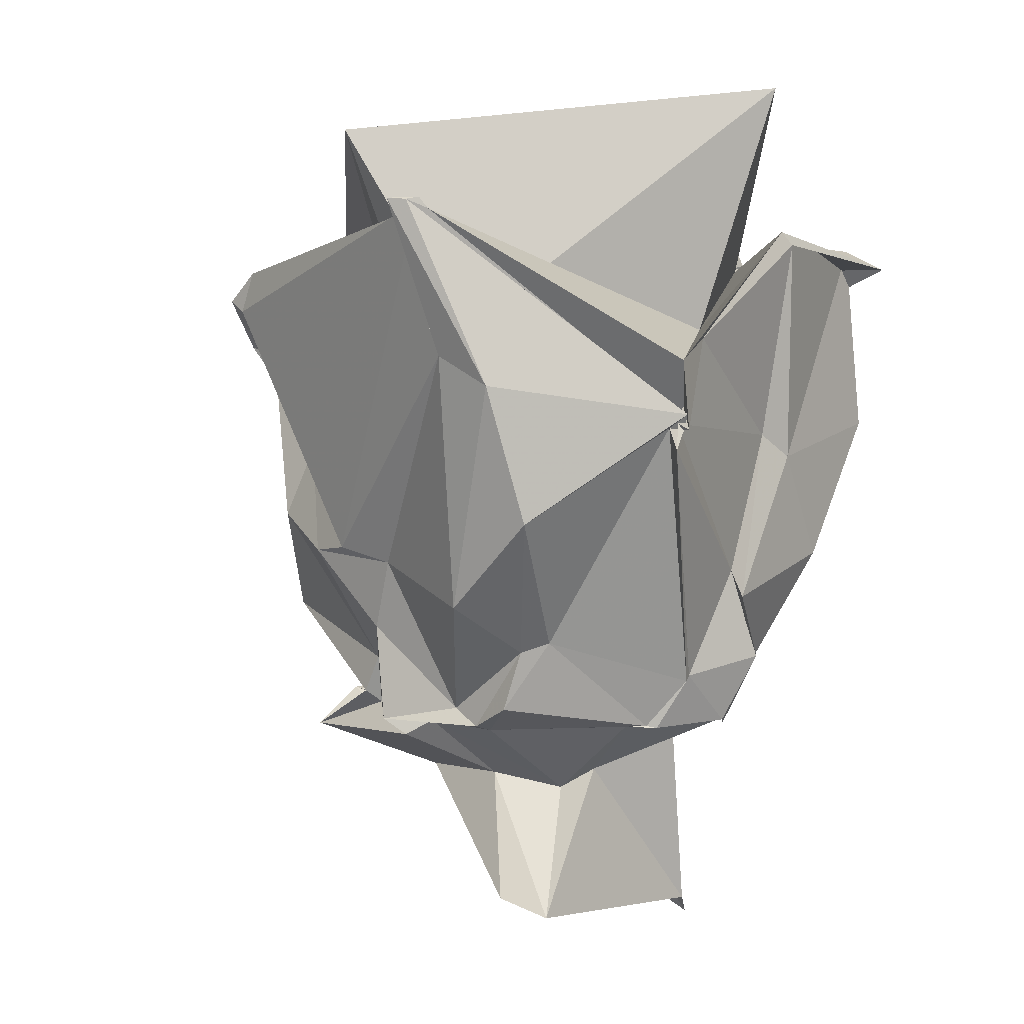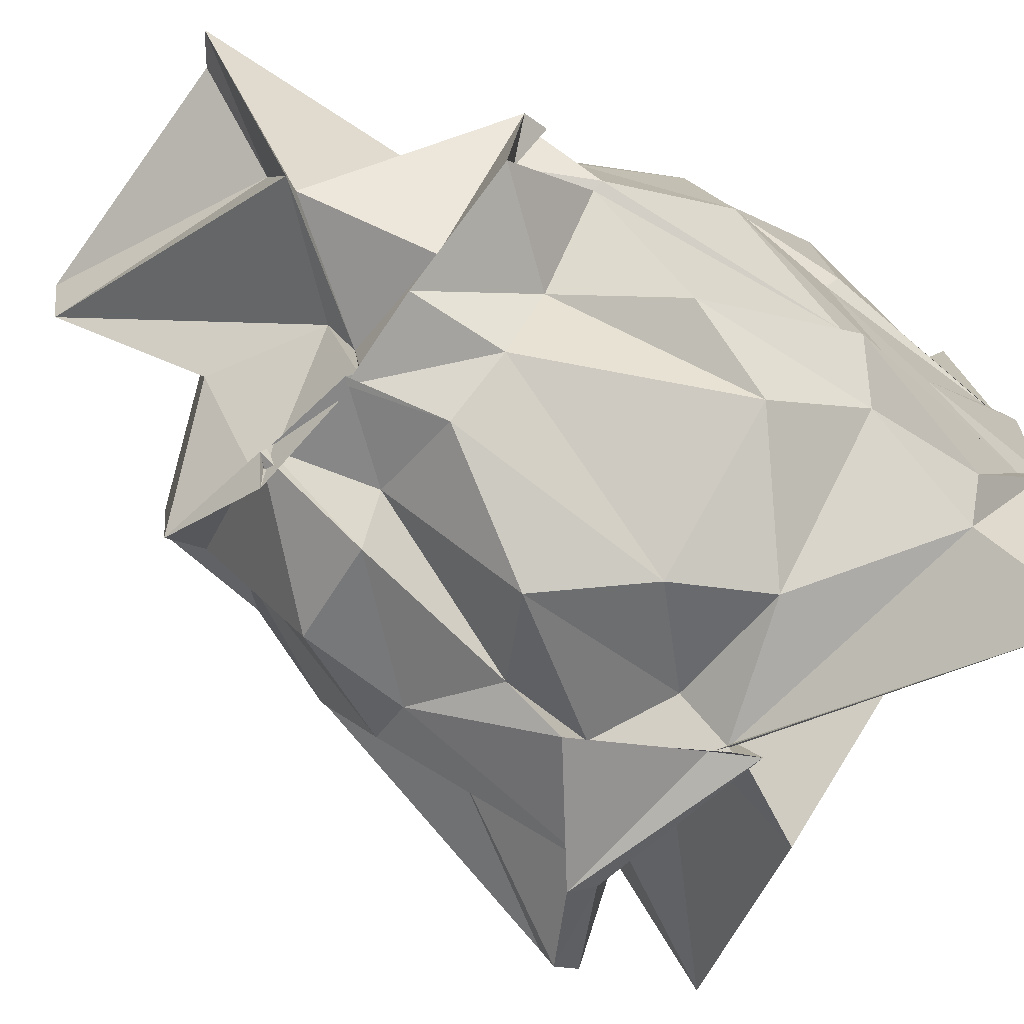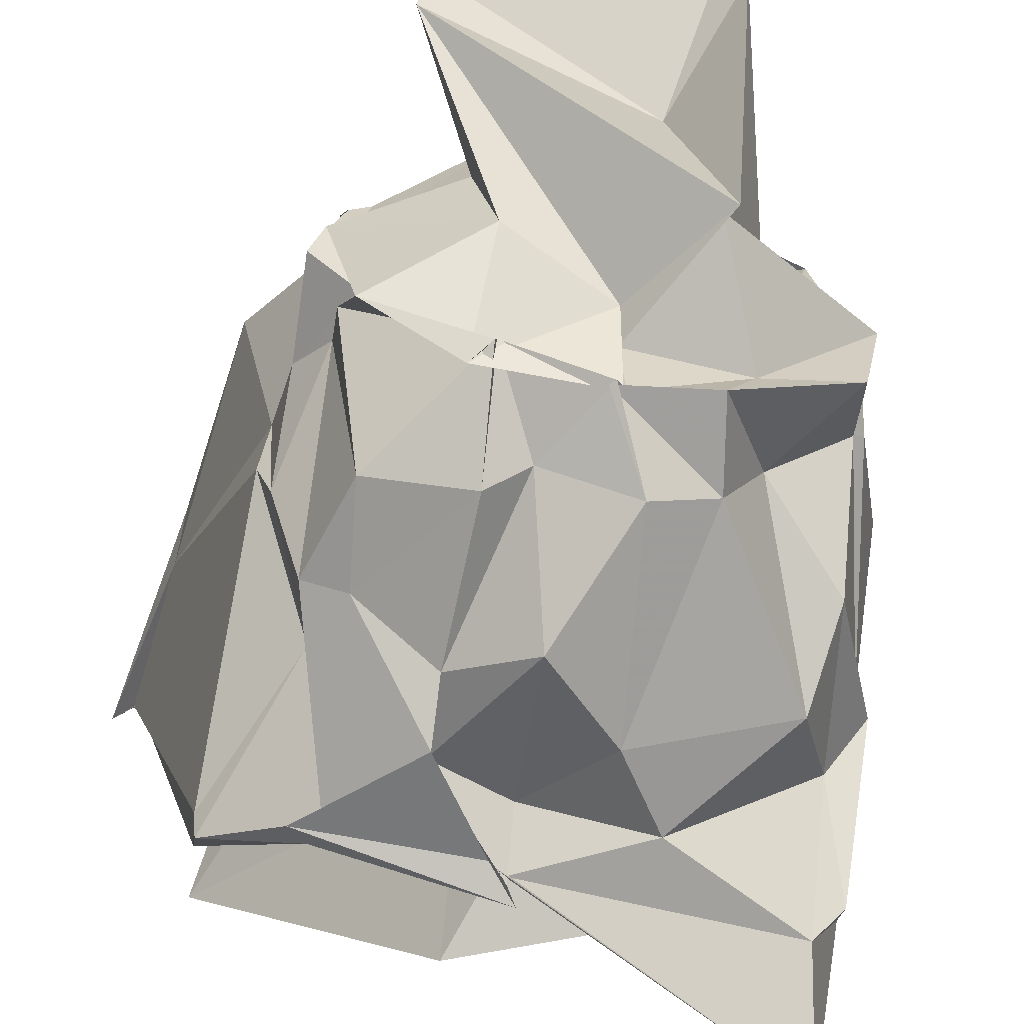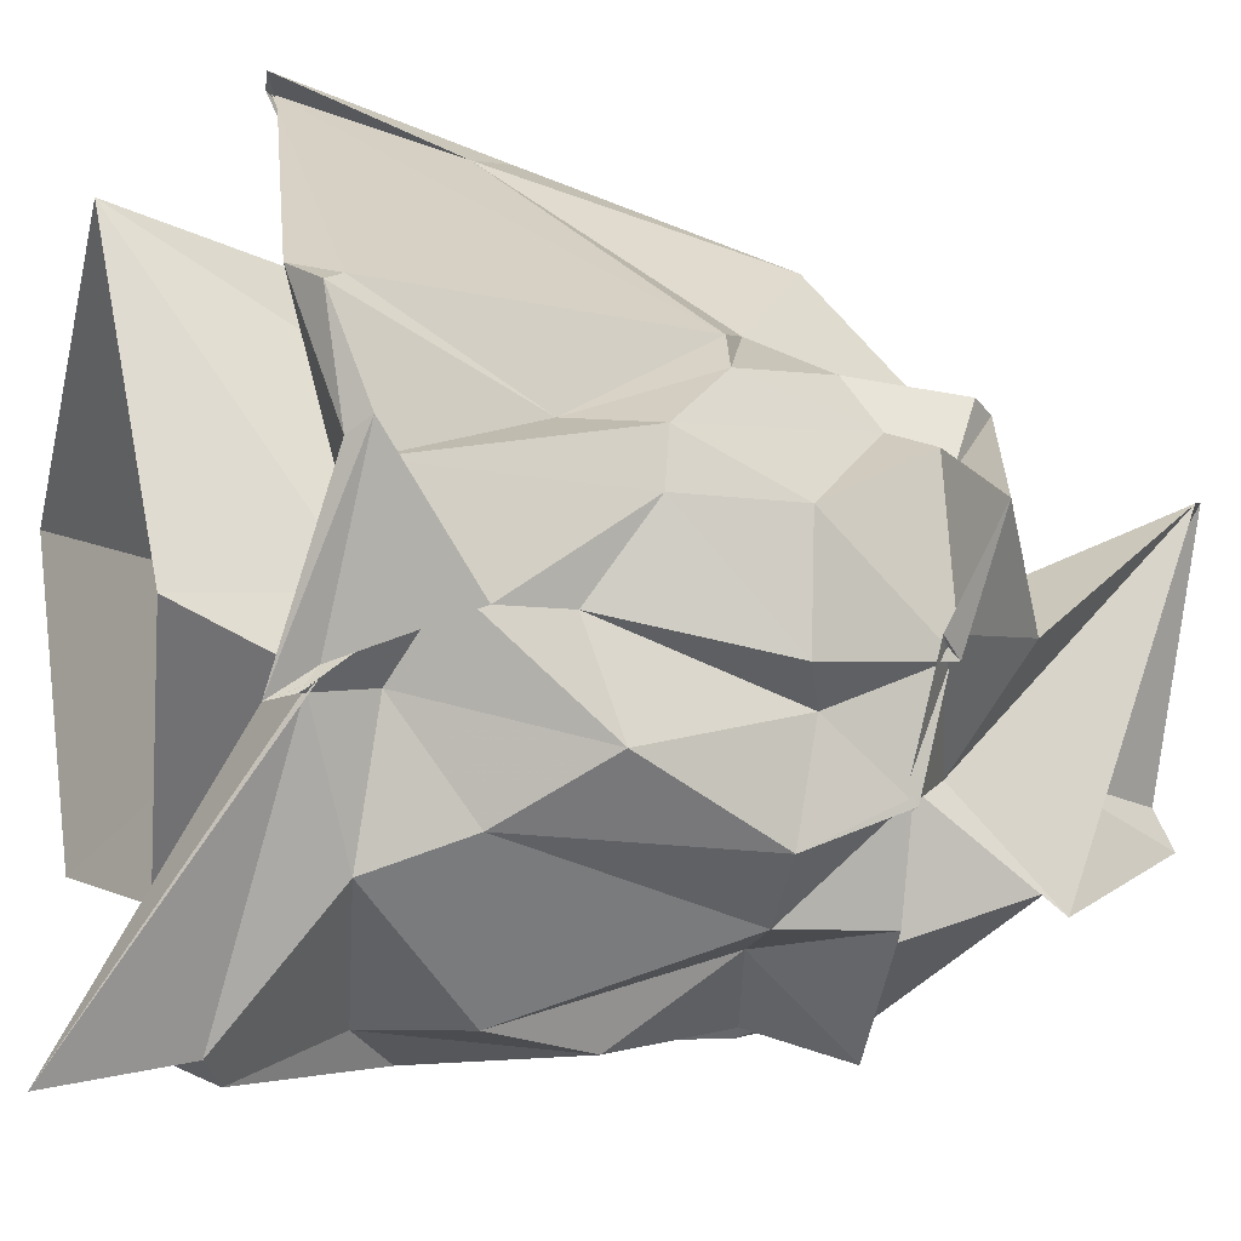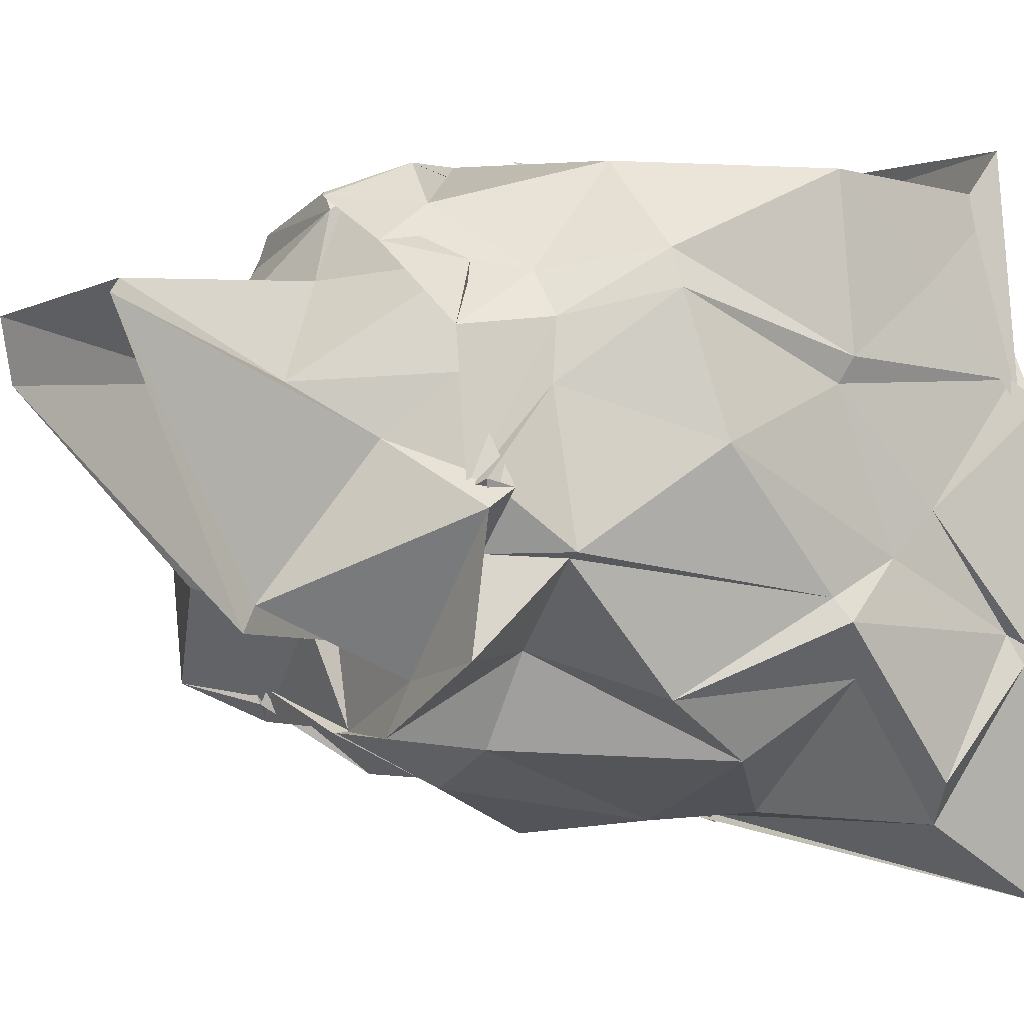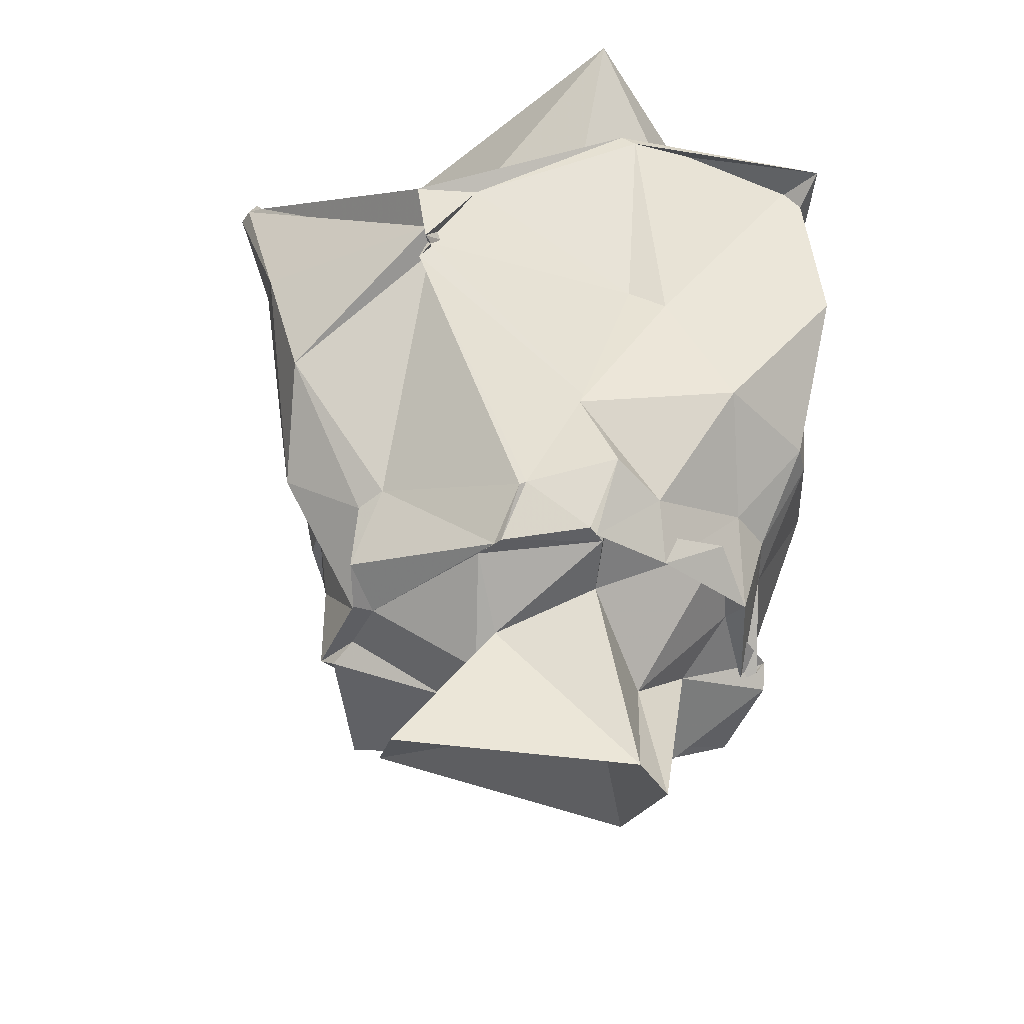
<metadata>
{"format":"obj","ext":"obj","renderer":"f3d","projection":"perspective","resolution":1024,"background":"white","views":[{"elev":1.9,"azim":129.0,"up":"+Z"},{"elev":-71.7,"azim":-129.5,"up":"+Y"},{"elev":-64.7,"azim":171.4,"up":"+Y"},{"elev":-78.1,"azim":79.7,"up":"+Y"},{"elev":-2.5,"azim":-125.0,"up":"+Y"},{"elev":-39.3,"azim":173.5,"up":"+Z"}]}
</metadata>
<code>
v -0.75 -0.7703 0.9869
v -1.118 0.2593 -1.591
v 0.8218 0.4711 1.653
v 0.9097 0.3596 1.674
v 0.8728 0.4518 1.665
v -0.1816 1.362 0.6142
v -0.09646 1.455 0.5437
v -0.3643 1.355 1.007
v -1.246 1.331 1.535
v -2.187 1.109 1.571
v -2.28 0.7259 1.09
v -2.314 0.3415 1.496
v -2.302 -0.2077 1.063
v -2.309 -0.7109 1.464
v -2.286 -1.312 1.144
v -2.14 -1.488 1.211
v -0.8522 -1.503 1.081
v -0.8638 -1.54 1.099
v -0.781 -1.451 1.05
v 0.04574 -1.445 1.013
v 0.4104 -1.242 1.252
v 0.4278 -1.142 1.194
v 0.7105 0.5203 0.9056
v 0.6969 0.8105 0.7547
v -0.101 1.443 0.6198
v -0.1297 1.4 0.5403
v -0.1134 1.377 0.5749
v -1.201 1.174 0.5196
v -1.382 1.221 0.403
v -2.283 1.14 0.5884
v -2.326 0.3905 0.625
v -2.278 0.2826 0.5835
v -2.289 -0.4041 0.8594
v -2.339 -0.6609 0.5998
v -2.16 -0.8882 0.7703
v -1.456 -1.457 0.8333
v -0.8559 -1.306 0.8463
v -0.4727 -1.328 0.6884
v -0.4789 -1.511 0.5493
v -0.09983 -1.425 1.008
v 0.06093 -0.9608 0.4456
v 0.3672 -0.4576 -0.0768
v 0.5246 0.4571 -0.3502
v 0.5277 0.9135 0.07935
v -0.1271 1.315 0.5522
v -0.0704 1.4 0.442
v -0.9524 1.141 -0.2031
v -0.9117 1.239 -0.3362
v -1.722 1.179 -0.1365
v -2.15 0.7851 -0.153
v -2.206 0.6255 -0.1433
v -2.317 0.02466 0.00122
v -2.284 -0.5656 0.5466
v -2.067 -0.9667 -0.08628
v -1.972 -1.215 0.3376
v -1.22 -1.49 0.4434
v -0.8508 -1.549 0.0413
v -0.4752 -1.366 0.2689
v -0.07809 -1.202 0.06112
v 0.1304 -1.096 0.08283
v 0.2923 -0.707 -0.1015
v 0.3345 -0.1572 -0.1499
v 0.1468 0.5854 -0.5936
v 0.03368 0.6817 -0.5488
v -0.6251 1.08 -0.7698
v -0.6601 1.071 -0.7447
v -1.102 1.204 -0.6666
v -1.34 1.003 -0.747
v -1.81 0.6982 -0.5656
v -1.973 0.506 -0.5738
v -2.003 0.2435 -0.6126
v -2.112 -0.4013 -0.5776
v -2.062 -0.4237 -0.5805
v -1.67 -0.7742 -0.5169
v -1.469 -1.166 -0.5534
v -1.156 -1.33 -0.5694
v -0.7182 -1.138 -0.5693
v -0.5236 -1.296 -0.5019
v -0.03927 -1.141 -0.4245
v 0.127 -0.4155 -0.6774
v 0.2784 -0.2899 -0.4965
v 0.1321 0.1382 -0.9112
v 0.1706 0.4922 -0.8919
v -0.52 0.8968 -1.011
v -0.5506 0.942 -1.02
v -0.9757 1.07 -1.007
v -1.007 1.049 -1.033
v -1.387 0.8291 -1.006
v -1.866 0.4599 -0.9642
v -1.964 -0.1686 -0.9817
v -2.046 -0.1314 -0.9445
v -1.927 -0.4089 -0.891
v -1.997 -0.8129 -0.9804
v -1.411 -1.115 -0.9865
v -0.9556 -1.104 -0.9376
v -0.984 -1.105 -0.9615
v -0.5108 -0.9348 -0.9921
v -0.498 -0.9974 -1.016
v 0.1247 -0.5102 -0.8654
v 0.04054 -0.4701 -0.93
v 0.2798 -0.239 -0.9827
v 0.1391 0.2809 -0.9965
v 0.7988 0.4479 1.626
v 0.8271 0.4959 1.677
v 0.7974 0.5268 1.622
v -0.04624 1.456 0.8854
v -1.174 1.309 1.6
v -2.273 1.295 1.464
v -2.328 0.2284 1.528
v -2.361 0.2505 1.619
v -2.373 -0.7598 1.523
v -2.368 -0.8377 1.506
v -2.221 -1.822 1.717
v -0.8176 -1.516 1.046
v -0.9164 -1.522 1.21
v -0.04347 -1.424 1.097
v 0.4173 -1.072 1.398
v -0.07111 -0.253 0.9736
v 0.1699 0.2184 1.058
v -0.9032 0.9679 1.08
v -1.718 0.6557 1.45
v -1.895 0.2716 0.9258
v -1.881 -0.5115 1.068
v -1.64 -0.6953 1.132
v -0.7367 -1.046 1.125
v -0.8282 -1.278 1.161
v -0.6476 -0.8642 0.9632
v 0.434 -0.365 2.117
v -1.093 1.319 2.353
v -2.109 0.1183 1.913
v -1.838 -0.9031 1.503
v -0.6588 -1.384 1.601
v 0.03826 0.293 -1.025
v -0.4494 0.8128 -1.014
v -1.047 0.9893 -1.022
v -1.058 1.028 -0.9591
v -1.708 0.735 -0.7936
v -1.799 0.2878 -0.9031
v -2.1 -0.1631 -0.854
v -2.103 -0.2431 -0.9762
v -1.548 -0.8911 -0.9628
v -1.03 -1.098 -0.9201
v -1.018 -1.092 -0.913
v -0.4015 -1.073 -0.9307
v 0.05922 -0.9174 -1.081
v 0.2157 -0.1398 -1.064
v 0.1236 -0.03187 -0.9903
v -0.4881 0.3535 -1.382
v -0.5674 0.5166 -1.277
v -1.051 0.695 -1.093
v -1.324 0.259 -1.394
v -1.605 0.03564 -1.136
v -1.332 -0.6015 -1.525
v -0.9985 -0.7359 -0.9499
v -0.9899 -0.6427 -1.089
v -0.4659 -0.5206 -1.329
v -0.3487 0.005149 -1.317
v -0.06306 0.5874 -1.994
v -1.255 0.6195 -2.069
v -1.393 0.5443 -2.178
v -1.377 -0.7086 -1.602
v -0.028 0.309 -1.92
f 3 23 4
f 4 23 24
f 4 24 5
f 5 24 25
f 5 25 6
f 6 25 26
f 6 26 7
f 7 26 27
f 7 27 8
f 8 27 28
f 8 28 9
f 9 28 29
f 9 29 10
f 10 29 30
f 10 30 11
f 11 30 31
f 11 31 12
f 12 31 32
f 12 32 13
f 13 32 33
f 13 33 14
f 14 33 34
f 14 34 15
f 15 34 35
f 15 35 16
f 16 35 36
f 16 36 17
f 17 36 37
f 17 37 18
f 18 37 38
f 18 38 19
f 19 38 39
f 19 39 20
f 20 39 40
f 20 40 21
f 21 40 41
f 21 41 22
f 22 41 42
f 22 42 3
f 3 42 23
f 23 43 24
f 24 43 44
f 24 44 25
f 25 44 45
f 25 45 26
f 26 45 46
f 26 46 27
f 27 46 47
f 27 47 28
f 28 47 48
f 28 48 29
f 29 48 49
f 29 49 30
f 30 49 50
f 30 50 31
f 31 50 51
f 31 51 32
f 32 51 52
f 32 52 33
f 33 52 53
f 33 53 34
f 34 53 54
f 34 54 35
f 35 54 55
f 35 55 36
f 36 55 56
f 36 56 37
f 37 56 57
f 37 57 38
f 38 57 58
f 38 58 39
f 39 58 59
f 39 59 40
f 40 59 60
f 40 60 41
f 41 60 61
f 41 61 42
f 42 61 62
f 42 62 23
f 23 62 43
f 43 63 44
f 44 63 64
f 44 64 45
f 45 64 65
f 45 65 46
f 46 65 66
f 46 66 47
f 47 66 67
f 47 67 48
f 48 67 68
f 48 68 49
f 49 68 69
f 49 69 50
f 50 69 70
f 50 70 51
f 51 70 71
f 51 71 52
f 52 71 72
f 52 72 53
f 53 72 73
f 53 73 54
f 54 73 74
f 54 74 55
f 55 74 75
f 55 75 56
f 56 75 76
f 56 76 57
f 57 76 77
f 57 77 58
f 58 77 78
f 58 78 59
f 59 78 79
f 59 79 60
f 60 79 80
f 60 80 61
f 61 80 81
f 61 81 62
f 62 81 82
f 62 82 43
f 43 82 63
f 63 83 64
f 64 83 84
f 64 84 65
f 65 84 85
f 65 85 66
f 66 85 86
f 66 86 67
f 67 86 87
f 67 87 68
f 68 87 88
f 68 88 69
f 69 88 89
f 69 89 70
f 70 89 90
f 70 90 71
f 71 90 91
f 71 91 72
f 72 91 92
f 72 92 73
f 73 92 93
f 73 93 74
f 74 93 94
f 74 94 75
f 75 94 95
f 75 95 76
f 76 95 96
f 76 96 77
f 77 96 97
f 77 97 78
f 78 97 98
f 78 98 79
f 79 98 99
f 79 99 80
f 80 99 100
f 80 100 81
f 81 100 101
f 81 101 82
f 82 101 102
f 82 102 63
f 63 102 83
f 103 104 118
f 104 119 118
f 104 105 119
f 105 120 119
f 105 106 120
f 106 107 120
f 107 121 120
f 107 108 121
f 108 122 121
f 108 109 122
f 109 110 122
f 110 123 122
f 110 111 123
f 111 124 123
f 111 112 124
f 112 113 124
f 113 125 124
f 113 114 125
f 114 126 125
f 114 115 126
f 115 116 126
f 116 127 126
f 116 117 127
f 117 118 127
f 117 103 118
f 118 119 128
f 119 129 128
f 119 120 129
f 120 121 129
f 121 130 129
f 121 122 130
f 122 123 130
f 123 131 130
f 123 124 131
f 124 125 131
f 125 132 131
f 125 126 132
f 126 127 132
f 127 128 132
f 127 118 128
f 133 148 134
f 134 148 149
f 134 149 135
f 135 149 150
f 135 150 136
f 136 150 137
f 137 150 151
f 137 151 138
f 138 151 152
f 138 152 139
f 139 152 140
f 140 152 153
f 140 153 141
f 141 153 154
f 141 154 142
f 142 154 143
f 143 154 155
f 143 155 144
f 144 155 156
f 144 156 145
f 145 156 146
f 146 156 157
f 146 157 147
f 147 157 148
f 147 148 133
f 148 158 149
f 149 158 159
f 149 159 150
f 150 159 151
f 151 159 160
f 151 160 152
f 152 160 153
f 153 160 161
f 153 161 154
f 154 161 155
f 155 161 162
f 155 162 156
f 156 162 157
f 157 162 158
f 157 158 148
f 3 4 103
f 103 4 104
f 4 5 104
f 104 5 105
f 5 6 105
f 105 6 106
f 6 7 106
f 7 8 106
f 106 8 107
f 8 9 107
f 107 9 108
f 9 10 108
f 108 10 109
f 10 11 109
f 11 12 109
f 109 12 110
f 12 13 110
f 110 13 111
f 13 14 111
f 111 14 112
f 14 15 112
f 15 16 112
f 112 16 113
f 16 17 113
f 113 17 114
f 17 18 114
f 114 18 115
f 18 19 115
f 19 20 115
f 115 20 116
f 20 21 116
f 116 21 117
f 21 22 117
f 117 22 103
f 22 3 103
f 83 133 84
f 84 133 134
f 84 134 85
f 85 134 135
f 85 135 86
f 86 135 136
f 86 136 87
f 87 136 88
f 88 136 137
f 88 137 89
f 89 137 138
f 89 138 90
f 90 138 139
f 90 139 91
f 91 139 92
f 92 139 140
f 92 140 93
f 93 140 141
f 93 141 94
f 94 141 142
f 94 142 95
f 95 142 96
f 96 142 143
f 96 143 97
f 97 143 144
f 97 144 98
f 98 144 145
f 98 145 99
f 99 145 100
f 100 145 146
f 100 146 101
f 101 146 147
f 101 147 102
f 102 147 133
f 102 133 83
f 128 129 1
f 129 130 1
f 130 131 1
f 131 132 1
f 132 128 1
f 159 158 2
f 160 159 2
f 161 160 2
f 162 161 2
f 158 162 2

</code>
